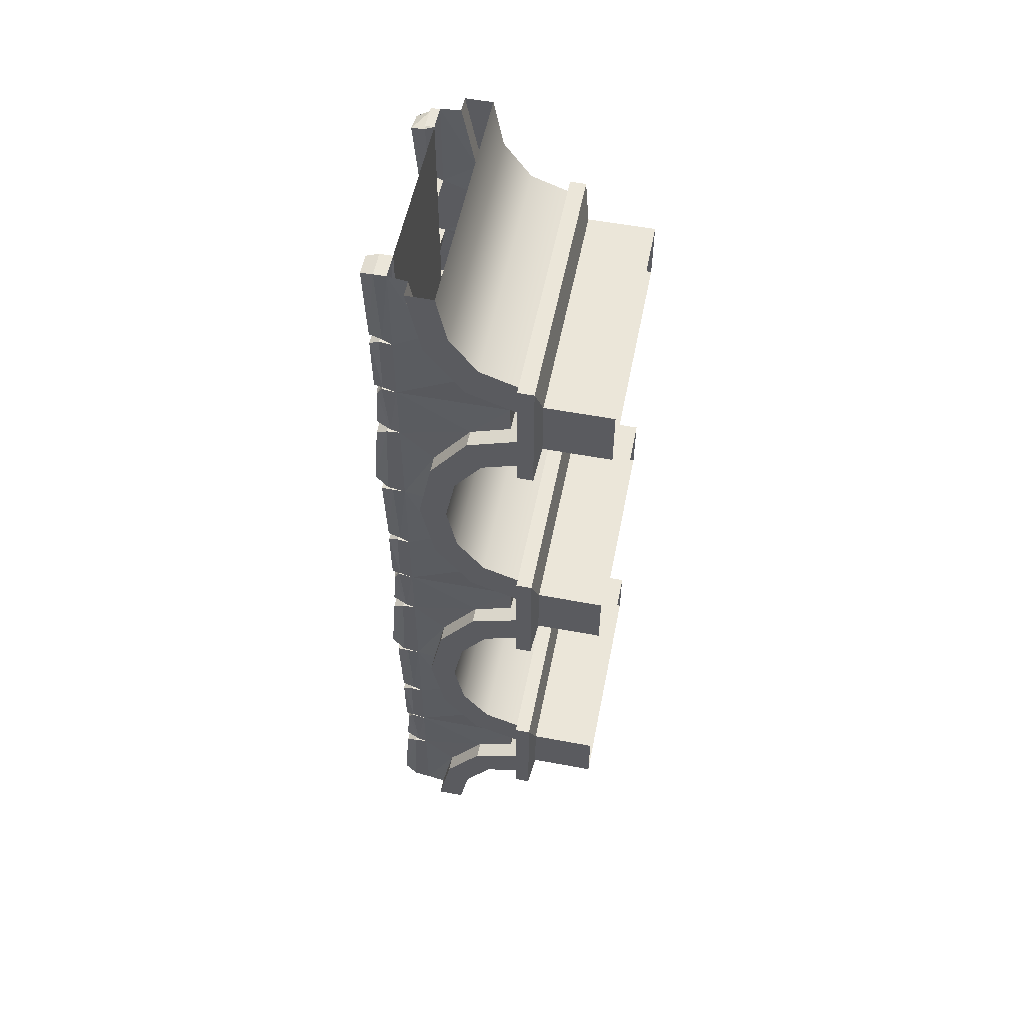
<metadata>
{"format":"obj","ext":"obj","renderer":"f3d","projection":"perspective","resolution":1024,"background":"white","views":[{"elev":55.1,"azim":-78.8,"up":"+Z"}]}
</metadata>
<code>
v  100.9 249.6 -77.44
v  100.9 249.6 -196.2
v  -98.16 249.6 -196.2
v  -98.16 249.6 -77.44
v  -150.5 180.8 -134.7
v  -150.5 209.3 -112.3
v  -150.5 225.8 -196.2
v  -150.5 192.8 -196.2
v  153.2 192.8 -196.2
v  153.2 180.8 -134.7
v  153.2 225.8 -196.2
v  153.2 209.3 -112.3
v  100.9 249.6 -8.514
v  -98.16 249.6 -8.514
v  -150.5 147.8 -89.76
v  -150.5 164.3 -50.82
v  153.2 147.8 -89.76
v  153.2 164.3 -50.82
v  -150.5 102.8 -73.3
v  -150.5 102.8 -28.33
v  153.2 102.8 -73.3
v  153.2 102.8 -28.33
v  -150.5 164.3 -341.5
v  -150.5 102.8 -364
v  -150.5 102.8 -319
v  -150.5 147.8 -302.6
v  153.2 102.8 -319
v  153.2 147.8 -302.6
v  153.2 164.3 -341.5
v  153.2 102.8 -364
v  100.9 249.6 -306.9
v  100.9 249.6 -384.9
v  -98.16 249.6 -384.9
v  -98.16 249.6 -306.9
v  -150.5 209.3 -280.1
v  -150.5 180.8 -257.6
v  153.2 180.8 -257.6
v  153.2 209.3 -280.1
v  133.4 209.3 -112.3
v  133.4 225.8 -196.2
v  -130.7 225.8 -196.2
v  -130.7 209.3 -112.3
v  133.4 164.3 -50.82
v  -130.7 164.3 -50.82
v  -130.7 116.8 -33.45
v  133.4 116.8 -33.45
v  133.4 116.8 -358.9
v  133.4 164.3 -341.5
v  -130.7 116.8 -358.9
v  -130.7 164.3 -341.5
v  133.4 209.3 -280.1
v  -130.7 209.3 -280.1
v  130.6 249.6 -196.2
v  130.6 249.6 -77.44
v  -127.8 249.6 -196.2
v  -127.8 249.6 -77.44
v  130.6 249.6 -2.994
v  -127.8 249.6 -2.994
v  -127.8 117.8 -2.994
v  130.6 117.8 -2.994
v  130.6 117.8 -389.7
v  130.6 249.6 -389.7
v  -127.8 117.8 -389.7
v  -127.8 249.6 -389.7
v  130.6 249.6 -306.9
v  -127.8 249.6 -306.9
v  103.9 271.1 -190.7
v  103.9 272.4 -94.56
v  127.6 272.4 -106.6
v  127.6 281.2 -181.7
v  -101.7 285.8 -178.8
v  -124.3 285.8 -178.8
v  -124.3 279.1 -89.01
v  -101.7 279.1 -89.01
v  104.5 279.6 -13.15
v  127 279.6 -14.99
v  127 279.6 -53.94
v  104.5 279.6 -61.51
v  -104 278.1 -21.68
v  -104 278.6 -69.66
v  -122 278.6 -69.66
v  -122 274.7 -18.32
v  108.1 279.6 -384
v  108.1 279.6 -322.2
v  131.6 279.6 -328.9
v  130.9 275.1 -387.8
v  -107.1 275 -369.4
v  -128.3 275.1 -381.5
v  -124.4 277 -313.6
v  -101.6 277 -313.6
v  102.3 276.9 -204.2
v  129.2 276.9 -209.9
v  125.1 269.2 -297.5
v  102.3 269.2 -302.9
v  -100.6 276.2 -297.9
v  -125.4 276.2 -297.9
v  -125.4 279.2 -199.7
v  -100.6 279.2 -199.7
v  -98.16 270.4 -192.1
v  -98.16 265.3 -79.03
v  -127.8 270.4 -192.1
v  -127.8 265.3 -79.03
v  -96.21 261 -300.4
v  -98.16 264.5 -196.2
v  -127.4 261 -300.4
v  -127.8 264.5 -196.2
v  -99.1 260.9 -75.2
v  -99.1 267.2 -6.448
v  -126.9 260.9 -75.2
v  -126.9 267.2 -1.264
v  -98.16 265.3 -379.4
v  -98.16 264.7 -305.1
v  -127.8 265.3 -384.2
v  -127.8 264.7 -305.1
v  100.9 257.9 -383.6
v  100.9 266.4 -308.8
v  130.6 257.9 -388.3
v  130.6 266.4 -308.8
v  100.9 260.6 -201
v  100.9 258.9 -303.9
v  130.6 260.6 -201
v  130.6 258.9 -303.9
v  100.9 260.5 -196.7
v  100.9 262 -77.44
v  130.6 262 -77.44
v  130.6 260.5 -196.7
v  100.9 265.1 -72.6
v  100.9 265.1 -8.514
v  130.6 265.1 -72.95
v  130.6 265.1 -5.187
v  -162.8 103.3 -81.24
v  -162.8 103.3 75.08
v  162.9 103.3 75.08
v  162.9 103.3 -81.24
v  -162.8 84.01 75.08
v  162.9 84.01 75.08
v  162.9 84.01 -81.24
v  -162.8 84.01 -81.24
v  -145.8 76.94 34.38
v  -145.8 76.94 -40.54
v  145.9 76.94 -40.54
v  145.9 76.94 34.38
v  -145.8 -3.616 34.38
v  -145.8 -3.616 -40.54
v  145.9 -3.616 -40.54
v  145.9 -3.616 34.38
v  100.9 249.6 309.2
v  100.9 249.6 190.5
v  -98.16 249.6 190.5
v  -98.16 249.6 309.2
v  -150.5 180.8 251.9
v  -150.5 209.3 274.4
v  -150.5 225.8 190.5
v  -150.5 192.8 190.5
v  153.2 192.8 190.5
v  153.2 180.8 251.9
v  153.2 225.8 190.5
v  153.2 209.3 274.4
v  100.9 249.6 378.1
v  -98.16 249.6 378.1
v  -150.5 147.8 296.9
v  -150.5 164.3 335.8
v  153.2 147.8 296.9
v  153.2 164.3 335.8
v  -150.5 102.8 313.3
v  -150.5 102.8 358.3
v  153.2 102.8 313.3
v  153.2 102.8 358.3
v  -150.5 164.3 45.11
v  -150.5 102.8 22.63
v  -150.5 102.8 67.59
v  -150.5 147.8 84.06
v  153.2 102.8 67.59
v  153.2 147.8 84.06
v  153.2 164.3 45.11
v  153.2 102.8 22.63
v  100.9 249.6 79.7
v  100.9 249.6 1.754
v  -98.16 249.6 1.754
v  -98.16 249.6 79.7
v  -150.5 209.3 106.5
v  -150.5 180.8 129
v  153.2 180.8 129
v  153.2 209.3 106.5
v  133.4 209.3 274.4
v  133.4 225.8 190.5
v  -130.7 225.8 190.5
v  -130.7 209.3 274.4
v  133.4 164.3 335.8
v  -130.7 164.3 335.8
v  -130.7 116.8 353.2
v  133.4 116.8 353.2
v  133.4 116.8 27.75
v  133.4 164.3 45.11
v  -130.7 116.8 27.75
v  -130.7 164.3 45.11
v  133.4 209.3 106.5
v  -130.7 209.3 106.5
v  130.6 249.6 190.5
v  130.6 249.6 309.2
v  -127.8 249.6 190.5
v  -127.8 249.6 309.2
v  130.6 249.6 384
v  -127.8 249.6 384
v  -127.8 117.7 384
v  130.6 117.7 384
v  130.6 249.6 79.7
v  -127.8 249.6 79.7
v  103.9 271.1 195.9
v  103.9 272.4 292.1
v  127.6 272.4 280.1
v  127.6 281.2 204.9
v  -101.7 285.8 207.9
v  -124.3 285.8 207.9
v  -124.3 279.1 297.6
v  -101.7 279.1 297.6
v  104.5 279.6 373.5
v  127 279.6 371.7
v  127 279.6 332.7
v  104.5 279.6 325.1
v  -104 278.1 365
v  -104 278.6 317
v  -122 278.6 317
v  -122 274.7 368.3
v  108.1 279.6 2.616
v  108.1 279.6 64.42
v  131.6 279.6 57.75
v  130.9 275.1 -1.16
v  -107.1 275 17.25
v  -128.3 275.1 5.122
v  -124.4 277 73.09
v  -101.6 277 73.09
v  102.3 276.9 182.5
v  129.2 276.9 176.7
v  125.1 269.2 89.16
v  102.3 269.2 83.74
v  -100.6 276.2 88.79
v  -125.4 276.2 88.79
v  -125.4 279.2 187
v  -100.6 279.2 187
v  -98.16 270.4 194.6
v  -98.16 265.3 307.6
v  -127.8 270.4 194.6
v  -127.8 265.3 307.6
v  -96.21 261 86.28
v  -98.16 264.5 190.5
v  -127.4 261 86.28
v  -127.8 264.5 190.5
v  -99.1 260.9 311.4
v  -99.1 267.2 380.2
v  -126.9 260.9 311.4
v  -126.9 267.2 385.4
v  -98.16 265.3 7.242
v  -98.16 264.7 81.56
v  -127.8 265.3 2.479
v  -127.8 264.7 81.56
v  100.9 257.9 3.081
v  100.9 266.4 77.89
v  130.6 257.9 -1.681
v  130.6 266.4 77.89
v  100.9 260.6 185.6
v  100.9 258.9 82.69
v  130.6 260.6 185.6
v  130.6 258.9 82.69
v  100.9 260.5 190
v  100.9 262 309.2
v  130.6 262 309.2
v  130.6 260.5 190
v  100.9 265.1 314
v  100.9 265.1 378.1
v  130.6 265.1 313.7
v  130.6 265.1 381.5
v  -162.8 103.3 305.1
v  -162.8 103.3 461.5
v  162.9 103.3 461.5
v  162.9 103.3 305.1
v  -162.8 84.01 461.5
v  162.9 84.01 461.5
v  162.9 84.01 305.1
v  -162.8 84.01 305.1
v  -145.8 76.94 420.8
v  -145.8 76.94 345.8
v  145.9 76.94 345.8
v  145.9 76.94 420.8
v  -145.8 -3.616 420.8
v  -145.8 -3.616 345.8
v  145.9 -3.616 345.8
v  145.9 -3.616 420.8
v  -162.8 103.3 -466.8
v  -162.8 103.3 -310.5
v  162.9 103.3 -310.5
v  162.9 103.3 -466.8
v  -162.8 84.01 -310.5
v  162.9 84.01 -310.5
v  162.9 84.01 -466.8
v  -162.8 84.01 -466.8
v  -145.8 76.94 -351.2
v  -145.8 76.94 -426.1
v  145.9 76.94 -426.1
v  145.9 76.94 -351.2
v  -145.8 -3.616 -351.2
v  -145.8 -3.616 -426.1
v  145.9 -3.616 -426.1
v  145.9 -3.616 -351.2
v  -150.5 164.3 432.5
v  -150.5 102.8 410
v  -150.5 102.8 455
v  -150.5 147.8 471.4
v  153.2 102.8 455
v  153.2 147.8 471.4
v  153.2 164.3 432.5
v  153.2 102.8 410
v  100.9 249.6 467.1
v  100.9 249.6 389.1
v  -98.16 249.6 389.1
v  -98.16 249.6 467.1
v  -150.5 209.3 493.9
v  -150.5 180.8 516.4
v  153.2 180.8 516.4
v  153.2 209.3 493.9
v  100.9 249.6 577.9
v  -98.16 249.6 577.9
v  -150.5 225.8 577.9
v  -150.5 192.8 577.9
v  153.2 192.8 577.9
v  153.2 225.8 577.9
v  133.4 116.8 415.1
v  133.4 164.3 432.5
v  -130.7 116.8 415.1
v  -130.7 164.3 432.5
v  133.4 209.3 493.9
v  -130.7 209.3 493.9
v  133.4 225.8 577.9
v  -130.7 225.8 577.9
v  130.6 249.6 467.1
v  -127.8 249.6 467.1
v  130.6 249.6 577.9
v  -127.8 249.6 577.9
v  108.1 279.6 390
v  108.1 279.6 451.8
v  131.6 279.6 445.1
v  130.9 275.1 386.2
v  -107.1 275 404.6
v  -128.3 275.1 392.5
v  -124.4 277 460.5
v  -101.6 277 460.5
v  102.3 276.9 569.8
v  129.2 276.9 564.1
v  125.1 269.2 476.6
v  102.3 269.2 471.1
v  -100.6 276.2 476.2
v  -125.4 276.2 476.2
v  -125.4 279.2 574.4
v  -100.6 279.2 574.4
v  -96.21 261 473.7
v  -98.16 264.5 577.9
v  -127.4 261 473.7
v  -127.8 264.5 577.9
v  -98.16 265.3 394.6
v  -98.16 264.7 469
v  -127.8 265.3 389.9
v  -127.8 264.7 469
v  100.9 257.9 390.5
v  100.9 266.4 465.3
v  130.6 257.9 385.7
v  130.6 266.4 465.3
v  100.9 260.6 573
v  100.9 258.9 470.1
v  130.6 260.6 573
v  130.6 258.9 470.1
v  130.6 260.5 577.4
v  100.9 260.5 577.4
v  100.9 249.6 -464.1
v  100.9 249.6 -582.8
v  -98.16 249.6 -582.8
v  -98.16 249.6 -464.1
v  -150.5 180.8 -521.4
v  -150.5 209.3 -498.9
v  -150.5 225.8 -582.8
v  -150.5 192.8 -582.8
v  153.2 192.8 -582.8
v  153.2 180.8 -521.4
v  153.2 225.8 -582.8
v  153.2 209.3 -498.9
v  100.9 249.6 -395.2
v  -98.16 249.6 -395.2
v  -150.5 147.8 -476.4
v  -150.5 164.3 -437.5
v  153.2 147.8 -476.4
v  153.2 164.3 -437.5
v  -150.5 102.8 -460
v  -150.5 102.8 -415
v  153.2 102.8 -460
v  153.2 102.8 -415
v  133.4 209.3 -498.9
v  133.4 225.8 -582.8
v  -130.7 225.8 -582.8
v  -130.7 209.3 -498.9
v  133.4 164.3 -437.5
v  -130.7 164.3 -437.5
v  -130.7 116.8 -420.1
v  133.4 116.8 -420.1
v  130.6 249.6 -582.8
v  130.6 249.6 -464.1
v  -127.8 249.6 -582.8
v  -127.8 249.6 -464.1
v  103.9 271.1 -577.4
v  103.9 272.4 -481.2
v  127.6 272.4 -493.2
v  127.6 281.2 -568.4
v  -101.7 285.8 -565.4
v  -124.3 285.8 -565.4
v  -124.3 279.1 -475.7
v  -101.7 279.1 -475.7
v  104.5 279.6 -399.8
v  127 279.6 -401.7
v  127 279.6 -440.6
v  104.5 279.6 -448.2
v  -104 278.1 -408.4
v  -104 278.6 -456.3
v  -122 278.6 -456.3
v  -122 274.7 -405
v  -98.16 270.4 -578.7
v  -98.16 265.3 -465.7
v  -127.8 270.4 -578.7
v  -127.8 265.3 -465.7
v  -99.1 260.9 -461.9
v  -99.1 267.2 -393.1
v  -126.9 260.9 -461.9
v  -126.9 267.2 -387.9
v  100.9 260.5 -583.3
v  100.9 262 -464.1
v  130.6 262 -464.1
v  130.6 260.5 -583.3
v  100.9 265.1 -459.3
v  100.9 265.1 -395.2
v  130.6 265.1 -459.6
v  130.6 265.1 -391.9
g bridge
f 1 2 3
f 3 4 1
f 5 6 7
f 7 8 5
f 5 8 9
f 9 10 5
f 10 9 11
f 11 12 10
f 13 1 4
f 4 14 13
f 15 16 6
f 6 5 15
f 15 5 10
f 10 17 15
f 17 10 12
f 12 18 17
f 19 20 16
f 16 15 19
f 19 15 17
f 17 21 19
f 21 17 18
f 18 22 21
f 23 24 25
f 25 26 23
f 26 25 27
f 27 28 26
f 29 28 27
f 27 30 29
f 31 32 33
f 33 34 31
f 35 23 26
f 26 36 35
f 36 26 28
f 28 37 36
f 38 37 28
f 28 29 38
f 2 31 34
f 34 3 2
f 7 35 36
f 36 8 7
f 8 36 37
f 37 9 8
f 11 9 37
f 37 38 11
f 39 12 11
f 11 40 39
f 41 7 6
f 6 42 41
f 43 18 12
f 12 39 43
f 42 6 16
f 16 44 42
f 45 20 22
f 22 46 45
f 46 22 18
f 18 43 46
f 45 44 16
f 16 20 45
f 47 48 29
f 29 30 47
f 47 30 24
f 24 49 47
f 49 24 23
f 23 50 49
f 51 38 29
f 29 48 51
f 50 23 35
f 35 52 50
f 40 11 38
f 38 51 40
f 52 35 7
f 7 41 52
f 53 54 39
f 39 40 53
f 55 41 42
f 42 56 55
f 54 57 43
f 43 39 54
f 56 42 44
f 44 58 56
f 59 45 46
f 46 60 59
f 60 46 43
f 43 57 60
f 59 58 44
f 44 45 59
f 61 62 48
f 48 47 61
f 61 47 49
f 49 63 61
f 63 49 50
f 50 64 63
f 65 51 48
f 48 62 65
f 66 64 50
f 50 52 66
f 53 40 51
f 51 65 53
f 55 66 52
f 52 41 55
f 67 68 69
f 69 70 67
f 71 72 73
f 73 74 71
f 14 58 57
f 57 13 14
f 75 76 77
f 77 78 75
f 79 80 81
f 81 82 79
f 32 62 64
f 64 33 32
f 83 84 85
f 85 86 83
f 87 88 89
f 89 90 87
f 91 92 93
f 93 94 91
f 95 96 97
f 97 98 95
f 99 100 4
f 4 3 99
f 101 55 56
f 56 102 101
f 102 56 4
f 4 100 102
f 99 3 55
f 55 101 99
f 72 101 102
f 102 73 72
f 73 102 100
f 100 74 73
f 71 74 100
f 100 99 71
f 71 99 101
f 101 72 71
f 103 104 3
f 3 34 103
f 105 66 55
f 55 106 105
f 105 103 34
f 34 66 105
f 106 55 3
f 3 104 106
f 96 105 106
f 106 97 96
f 97 106 104
f 104 98 97
f 98 104 103
f 103 95 98
f 95 103 105
f 105 96 95
f 107 108 14
f 14 4 107
f 109 56 58
f 58 110 109
f 108 110 58
f 58 14 108
f 107 4 56
f 56 109 107
f 82 81 109
f 109 110 82
f 82 110 108
f 108 79 82
f 79 108 107
f 107 80 79
f 80 107 109
f 109 81 80
f 111 112 34
f 34 33 111
f 113 64 66
f 66 114 113
f 113 111 33
f 33 64 113
f 114 66 34
f 34 112 114
f 89 88 113
f 113 114 89
f 89 114 112
f 112 90 89
f 87 90 112
f 112 111 87
f 87 111 113
f 113 88 87
f 115 32 31
f 31 116 115
f 117 118 65
f 65 62 117
f 117 62 32
f 32 115 117
f 116 31 65
f 65 118 116
f 85 118 117
f 117 86 85
f 83 86 117
f 117 115 83
f 84 83 115
f 115 116 84
f 84 116 118
f 118 85 84
f 119 120 31
f 31 2 119
f 121 53 65
f 65 122 121
f 119 2 53
f 53 121 119
f 122 65 31
f 31 120 122
f 92 121 122
f 122 93 92
f 93 122 120
f 120 94 93
f 91 94 120
f 120 119 91
f 91 119 121
f 121 92 91
f 123 2 1
f 1 124 123
f 125 54 53
f 53 126 125
f 126 53 2
f 2 123 126
f 124 1 54
f 54 125 124
f 69 125 126
f 126 70 69
f 67 70 126
f 126 123 67
f 68 67 123
f 123 124 68
f 68 124 125
f 125 69 68
f 127 1 13
f 13 128 127
f 129 130 57
f 57 54 129
f 130 128 13
f 13 57 130
f 129 54 1
f 1 127 129
f 77 76 130
f 130 129 77
f 78 77 129
f 129 127 78
f 78 127 128
f 128 75 78
f 76 75 128
f 128 130 76
f 131 132 133
f 133 134 131
f 132 135 136
f 136 133 132
f 133 136 137
f 137 134 133
f 134 137 138
f 138 131 134
f 131 138 135
f 135 132 131
f 139 135 138
f 138 140 139
f 140 138 137
f 137 141 140
f 141 137 136
f 136 142 141
f 142 136 135
f 135 139 142
f 143 139 140
f 140 144 143
f 144 140 141
f 141 145 144
f 145 141 142
f 142 146 145
f 146 142 139
f 139 143 146
f 147 148 149
f 149 150 147
f 151 152 153
f 153 154 151
f 151 154 155
f 155 156 151
f 156 155 157
f 157 158 156
f 159 147 150
f 150 160 159
f 161 162 152
f 152 151 161
f 161 151 156
f 156 163 161
f 163 156 158
f 158 164 163
f 165 166 162
f 162 161 165
f 165 161 163
f 163 167 165
f 167 163 164
f 164 168 167
f 169 170 171
f 171 172 169
f 172 171 173
f 173 174 172
f 175 174 173
f 173 176 175
f 177 178 179
f 179 180 177
f 181 169 172
f 172 182 181
f 182 172 174
f 174 183 182
f 184 183 174
f 174 175 184
f 148 177 180
f 180 149 148
f 153 181 182
f 182 154 153
f 154 182 183
f 183 155 154
f 157 155 183
f 183 184 157
f 185 158 157
f 157 186 185
f 187 153 152
f 152 188 187
f 189 164 158
f 158 185 189
f 188 152 162
f 162 190 188
f 191 166 168
f 168 192 191
f 192 168 164
f 164 189 192
f 191 190 162
f 162 166 191
f 193 194 175
f 175 176 193
f 193 176 170
f 170 195 193
f 195 170 169
f 169 196 195
f 197 184 175
f 175 194 197
f 196 169 181
f 181 198 196
f 186 157 184
f 184 197 186
f 198 181 153
f 153 187 198
f 199 200 185
f 185 186 199
f 201 187 188
f 188 202 201
f 200 203 189
f 189 185 200
f 202 188 190
f 190 204 202
f 205 191 192
f 192 206 205
f 206 192 189
f 189 203 206
f 205 204 190
f 190 191 205
f 60 57 194
f 194 193 60
f 60 193 195
f 195 59 60
f 59 195 196
f 196 58 59
f 207 197 194
f 194 57 207
f 208 58 196
f 196 198 208
f 199 186 197
f 197 207 199
f 201 208 198
f 198 187 201
f 209 210 211
f 211 212 209
f 213 214 215
f 215 216 213
f 160 204 203
f 203 159 160
f 217 218 219
f 219 220 217
f 221 222 223
f 223 224 221
f 178 57 58
f 58 179 178
f 225 226 227
f 227 228 225
f 229 230 231
f 231 232 229
f 233 234 235
f 235 236 233
f 237 238 239
f 239 240 237
f 241 242 150
f 150 149 241
f 243 201 202
f 202 244 243
f 244 202 150
f 150 242 244
f 241 149 201
f 201 243 241
f 214 243 244
f 244 215 214
f 215 244 242
f 242 216 215
f 213 216 242
f 242 241 213
f 213 241 243
f 243 214 213
f 245 246 149
f 149 180 245
f 247 208 201
f 201 248 247
f 247 245 180
f 180 208 247
f 248 201 149
f 149 246 248
f 238 247 248
f 248 239 238
f 239 248 246
f 246 240 239
f 240 246 245
f 245 237 240
f 237 245 247
f 247 238 237
f 249 250 160
f 160 150 249
f 251 202 204
f 204 252 251
f 250 252 204
f 204 160 250
f 249 150 202
f 202 251 249
f 224 223 251
f 251 252 224
f 224 252 250
f 250 221 224
f 221 250 249
f 249 222 221
f 222 249 251
f 251 223 222
f 253 254 180
f 180 179 253
f 255 58 208
f 208 256 255
f 255 253 179
f 179 58 255
f 256 208 180
f 180 254 256
f 231 230 255
f 255 256 231
f 231 256 254
f 254 232 231
f 229 232 254
f 254 253 229
f 229 253 255
f 255 230 229
f 257 178 177
f 177 258 257
f 259 260 207
f 207 57 259
f 259 57 178
f 178 257 259
f 258 177 207
f 207 260 258
f 227 260 259
f 259 228 227
f 225 228 259
f 259 257 225
f 226 225 257
f 257 258 226
f 226 258 260
f 260 227 226
f 261 262 177
f 177 148 261
f 263 199 207
f 207 264 263
f 261 148 199
f 199 263 261
f 264 207 177
f 177 262 264
f 234 263 264
f 264 235 234
f 235 264 262
f 262 236 235
f 233 236 262
f 262 261 233
f 233 261 263
f 263 234 233
f 265 148 147
f 147 266 265
f 267 200 199
f 199 268 267
f 268 199 148
f 148 265 268
f 266 147 200
f 200 267 266
f 211 267 268
f 268 212 211
f 209 212 268
f 268 265 209
f 210 209 265
f 265 266 210
f 210 266 267
f 267 211 210
f 269 147 159
f 159 270 269
f 271 272 203
f 203 200 271
f 272 270 159
f 159 203 272
f 271 200 147
f 147 269 271
f 219 218 272
f 272 271 219
f 220 219 271
f 271 269 220
f 220 269 270
f 270 217 220
f 218 217 270
f 270 272 218
f 273 274 275
f 275 276 273
f 274 277 278
f 278 275 274
f 275 278 279
f 279 276 275
f 276 279 280
f 280 273 276
f 273 280 277
f 277 274 273
f 281 277 280
f 280 282 281
f 282 280 279
f 279 283 282
f 283 279 278
f 278 284 283
f 284 278 277
f 277 281 284
f 285 281 282
f 282 286 285
f 286 282 283
f 283 287 286
f 287 283 284
f 284 288 287
f 288 284 281
f 281 285 288
f 289 290 291
f 291 292 289
f 290 293 294
f 294 291 290
f 291 294 295
f 295 292 291
f 292 295 296
f 296 289 292
f 289 296 293
f 293 290 289
f 297 293 296
f 296 298 297
f 298 296 295
f 295 299 298
f 299 295 294
f 294 300 299
f 300 294 293
f 293 297 300
f 301 297 298
f 298 302 301
f 302 298 299
f 299 303 302
f 303 299 300
f 300 304 303
f 304 300 297
f 297 301 304
f 305 306 307
f 307 308 305
f 308 307 309
f 309 310 308
f 311 310 309
f 309 312 311
f 313 314 315
f 315 316 313
f 317 305 308
f 308 318 317
f 318 308 310
f 310 319 318
f 320 319 310
f 310 311 320
f 321 313 316
f 316 322 321
f 323 317 318
f 318 324 323
f 324 318 319
f 319 325 324
f 326 325 319
f 319 320 326
f 327 328 311
f 311 312 327
f 327 312 306
f 306 329 327
f 329 306 305
f 305 330 329
f 331 320 311
f 311 328 331
f 330 305 317
f 317 332 330
f 333 326 320
f 320 331 333
f 332 317 323
f 323 334 332
f 206 203 328
f 328 327 206
f 206 327 329
f 329 205 206
f 205 329 330
f 330 204 205
f 335 331 328
f 328 203 335
f 336 204 330
f 330 332 336
f 337 333 331
f 331 335 337
f 338 336 332
f 332 334 338
f 314 203 204
f 204 315 314
f 339 340 341
f 341 342 339
f 343 344 345
f 345 346 343
f 347 348 349
f 349 350 347
f 351 352 353
f 353 354 351
f 355 356 322
f 322 316 355
f 357 336 338
f 338 358 357
f 357 355 316
f 316 336 357
f 358 338 322
f 322 356 358
f 352 357 358
f 358 353 352
f 353 358 356
f 356 354 353
f 354 356 355
f 355 351 354
f 351 355 357
f 357 352 351
f 359 360 316
f 316 315 359
f 361 204 336
f 336 362 361
f 361 359 315
f 315 204 361
f 362 336 316
f 316 360 362
f 345 344 361
f 361 362 345
f 345 362 360
f 360 346 345
f 343 346 360
f 360 359 343
f 343 359 361
f 361 344 343
f 363 314 313
f 313 364 363
f 365 366 335
f 335 203 365
f 365 203 314
f 314 363 365
f 364 313 335
f 335 366 364
f 341 366 365
f 365 342 341
f 339 342 365
f 365 363 339
f 340 339 363
f 363 364 340
f 340 364 366
f 366 341 340
f 367 368 313
f 313 321 367
f 369 337 335
f 335 370 369
f 367 321 337
f 337 369 367
f 370 335 313
f 313 368 370
f 348 369 370
f 370 349 348
f 349 370 368
f 368 350 349
f 347 350 368
f 368 367 347
f 347 367 369
f 369 348 347
f 371 337 321
f 321 372 371
f 373 374 375
f 375 376 373
f 377 378 379
f 379 380 377
f 377 380 381
f 381 382 377
f 382 381 383
f 383 384 382
f 385 373 376
f 376 386 385
f 387 388 378
f 378 377 387
f 387 377 382
f 382 389 387
f 389 382 384
f 384 390 389
f 391 392 388
f 388 387 391
f 391 387 389
f 389 393 391
f 393 389 390
f 390 394 393
f 395 384 383
f 383 396 395
f 397 379 378
f 378 398 397
f 399 390 384
f 384 395 399
f 398 378 388
f 388 400 398
f 401 392 394
f 394 402 401
f 402 394 390
f 390 399 402
f 401 400 388
f 388 392 401
f 403 404 395
f 395 396 403
f 405 397 398
f 398 406 405
f 404 62 399
f 399 395 404
f 406 398 400
f 400 64 406
f 63 401 402
f 402 61 63
f 61 402 399
f 399 62 61
f 63 64 400
f 400 401 63
f 407 408 409
f 409 410 407
f 411 412 413
f 413 414 411
f 386 64 62
f 62 385 386
f 415 416 417
f 417 418 415
f 419 420 421
f 421 422 419
f 423 424 376
f 376 375 423
f 425 405 406
f 406 426 425
f 426 406 376
f 376 424 426
f 423 375 405
f 405 425 423
f 412 425 426
f 426 413 412
f 413 426 424
f 424 414 413
f 411 414 424
f 424 423 411
f 411 423 425
f 425 412 411
f 427 428 386
f 386 376 427
f 429 406 64
f 64 430 429
f 428 430 64
f 64 386 428
f 427 376 406
f 406 429 427
f 422 421 429
f 429 430 422
f 422 430 428
f 428 419 422
f 419 428 427
f 427 420 419
f 420 427 429
f 429 421 420
f 431 374 373
f 373 432 431
f 433 404 403
f 403 434 433
f 432 373 404
f 404 433 432
f 409 433 434
f 434 410 409
f 407 410 434
f 434 431 407
f 408 407 431
f 431 432 408
f 408 432 433
f 433 409 408
f 435 373 385
f 385 436 435
f 437 438 62
f 62 404 437
f 438 436 385
f 385 62 438
f 437 404 373
f 373 435 437
f 417 416 438
f 438 437 417
f 418 417 437
f 437 435 418
f 418 435 436
f 436 415 418
f 416 415 436
f 436 438 416

</code>
